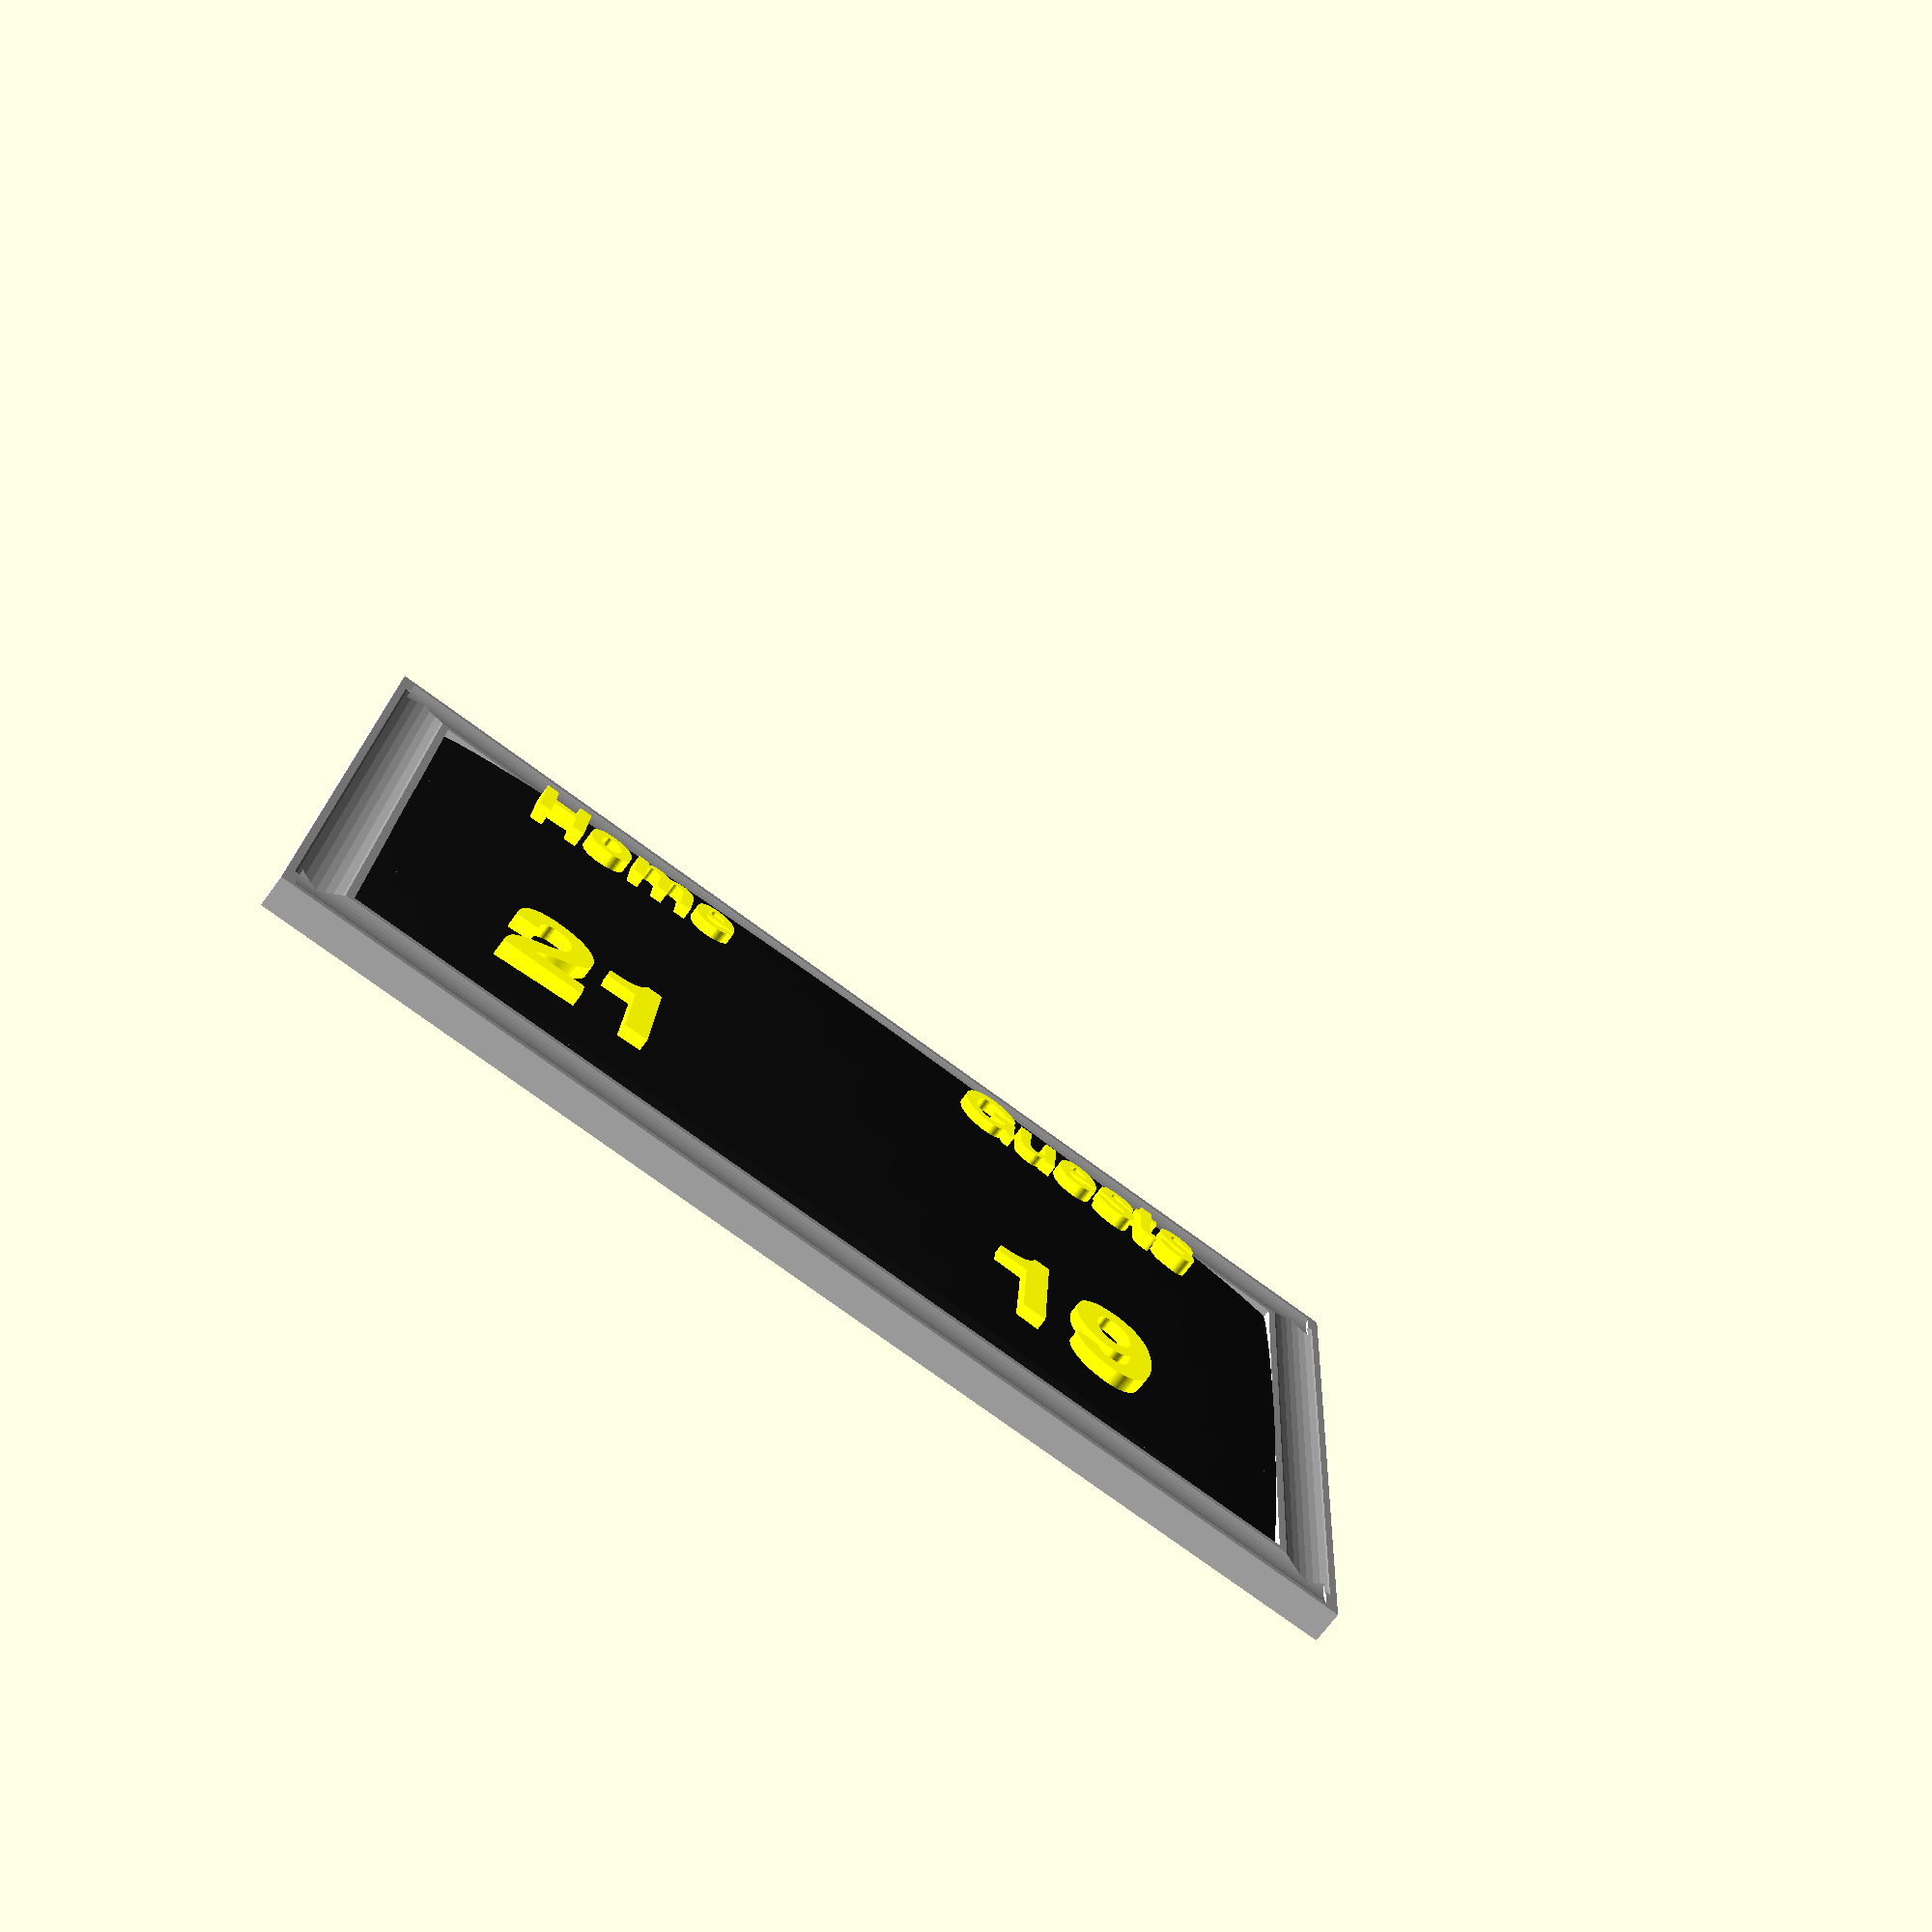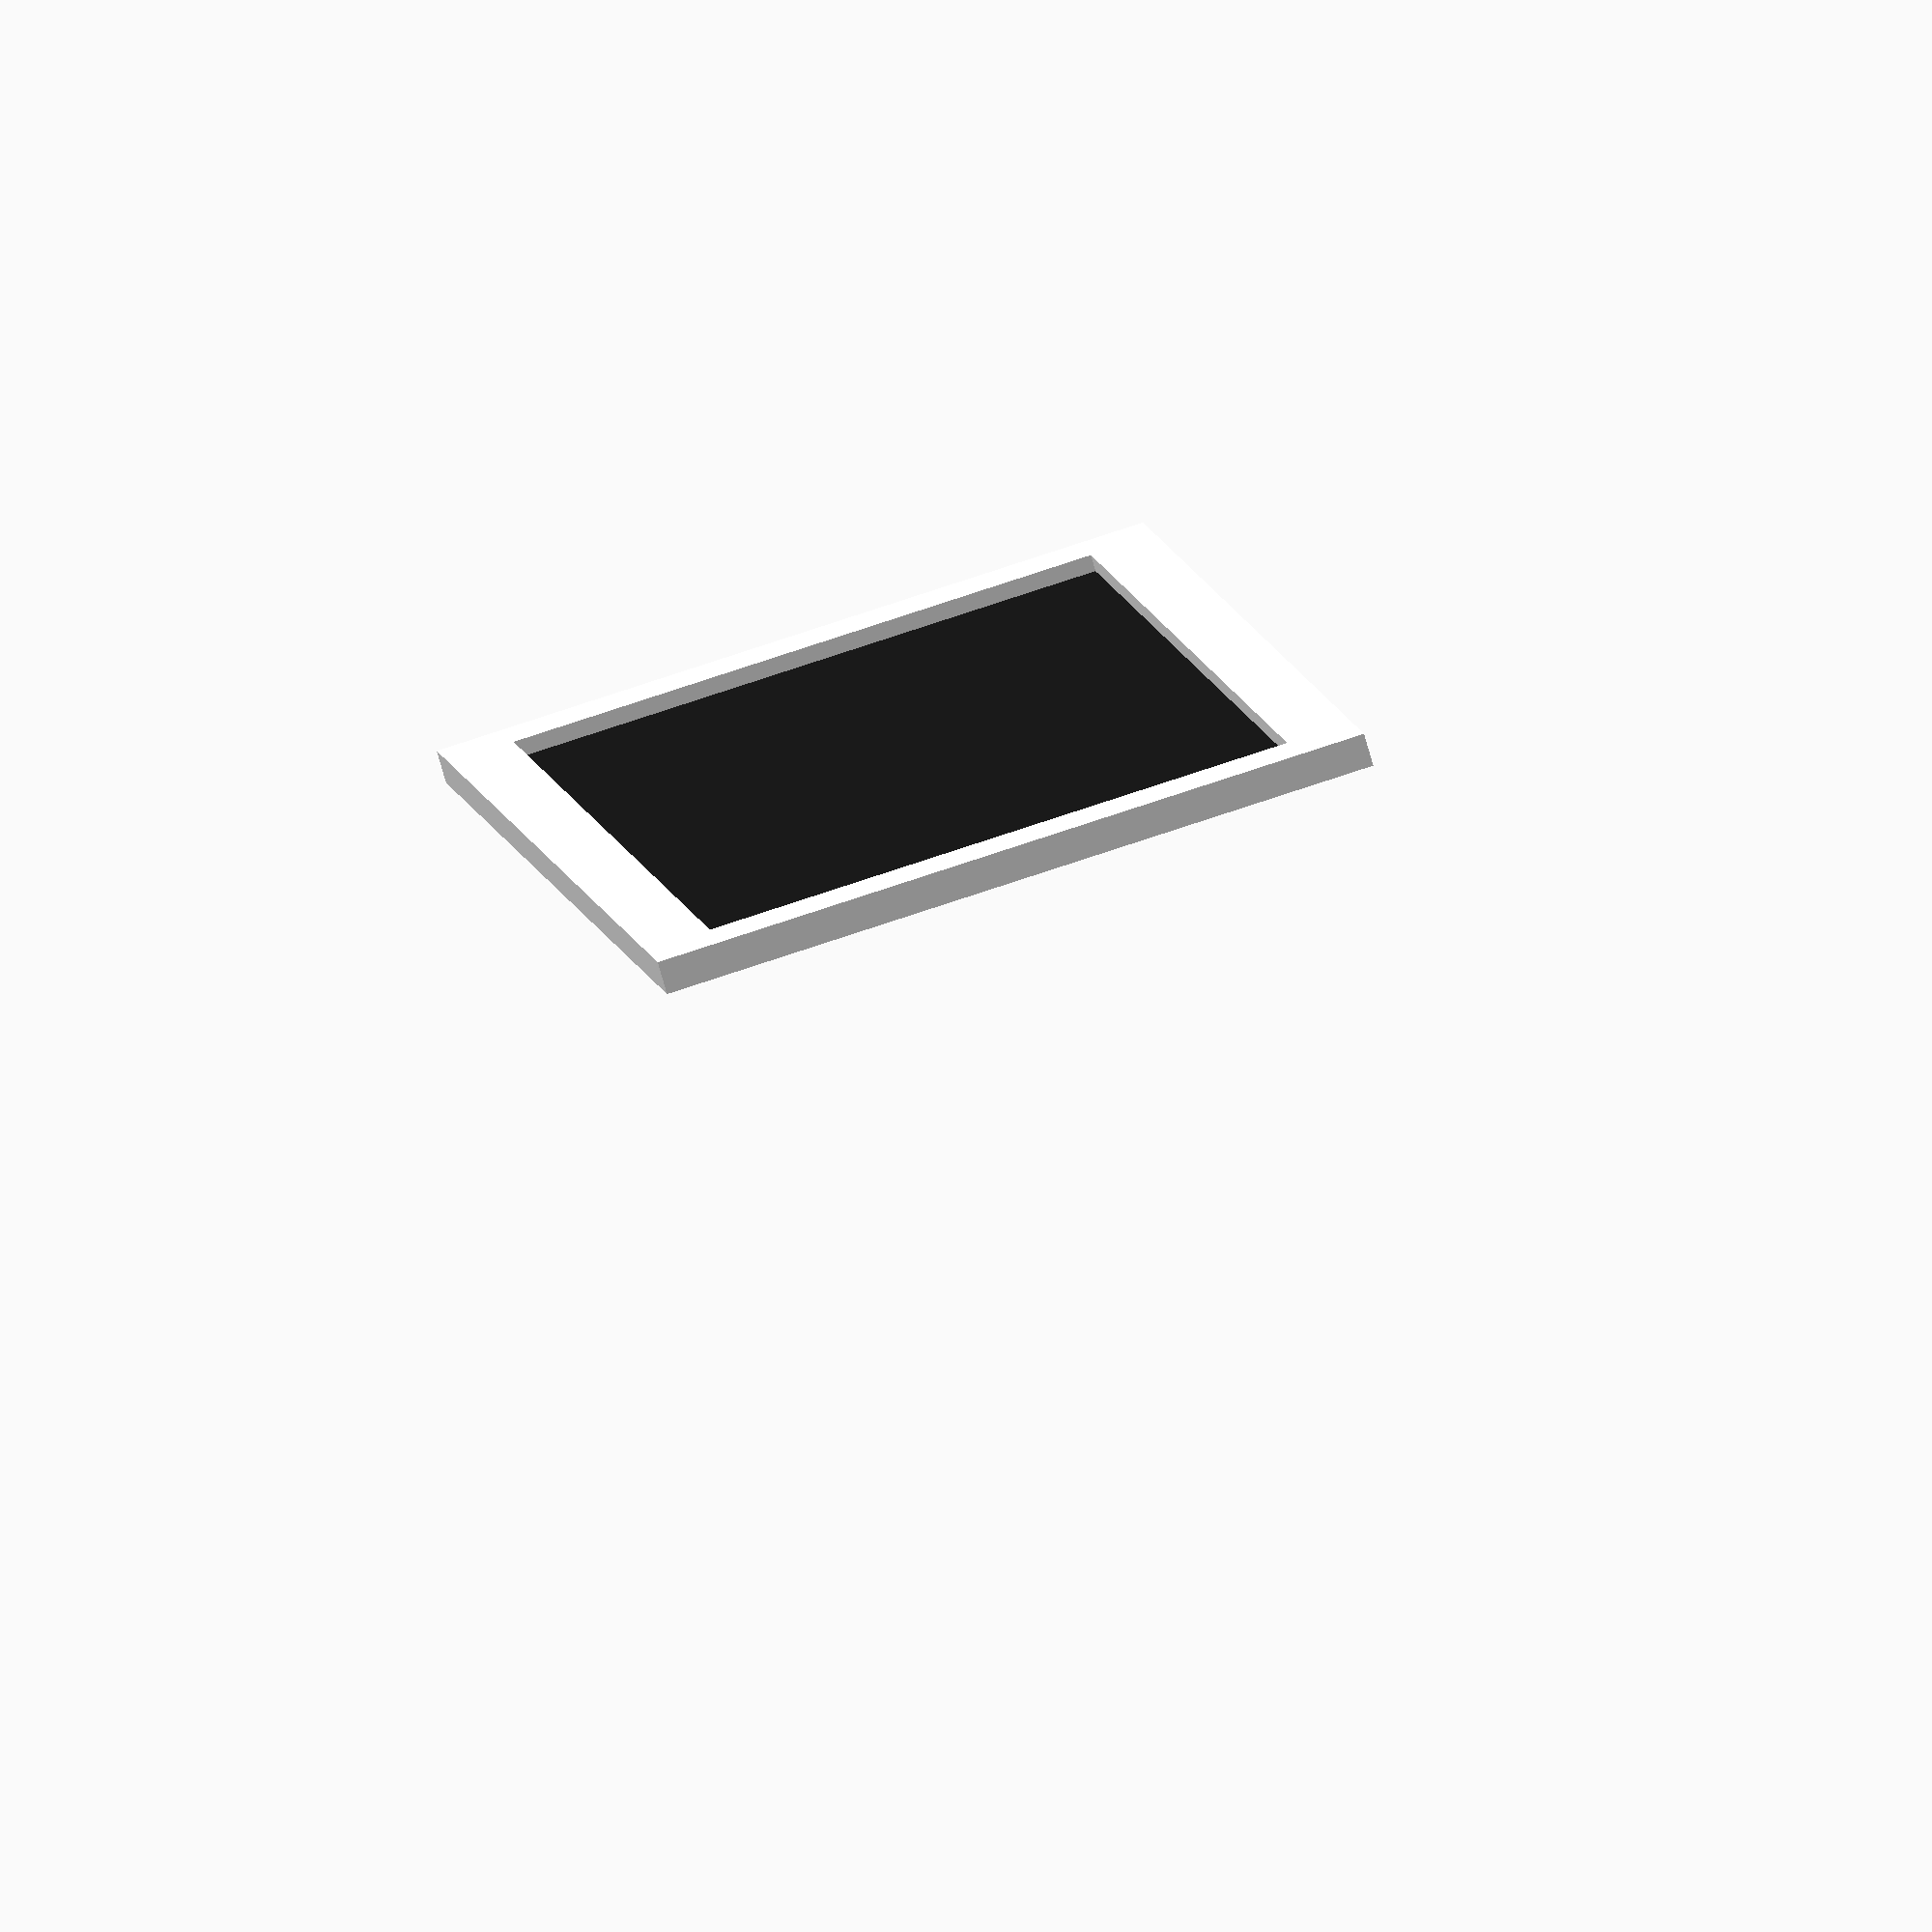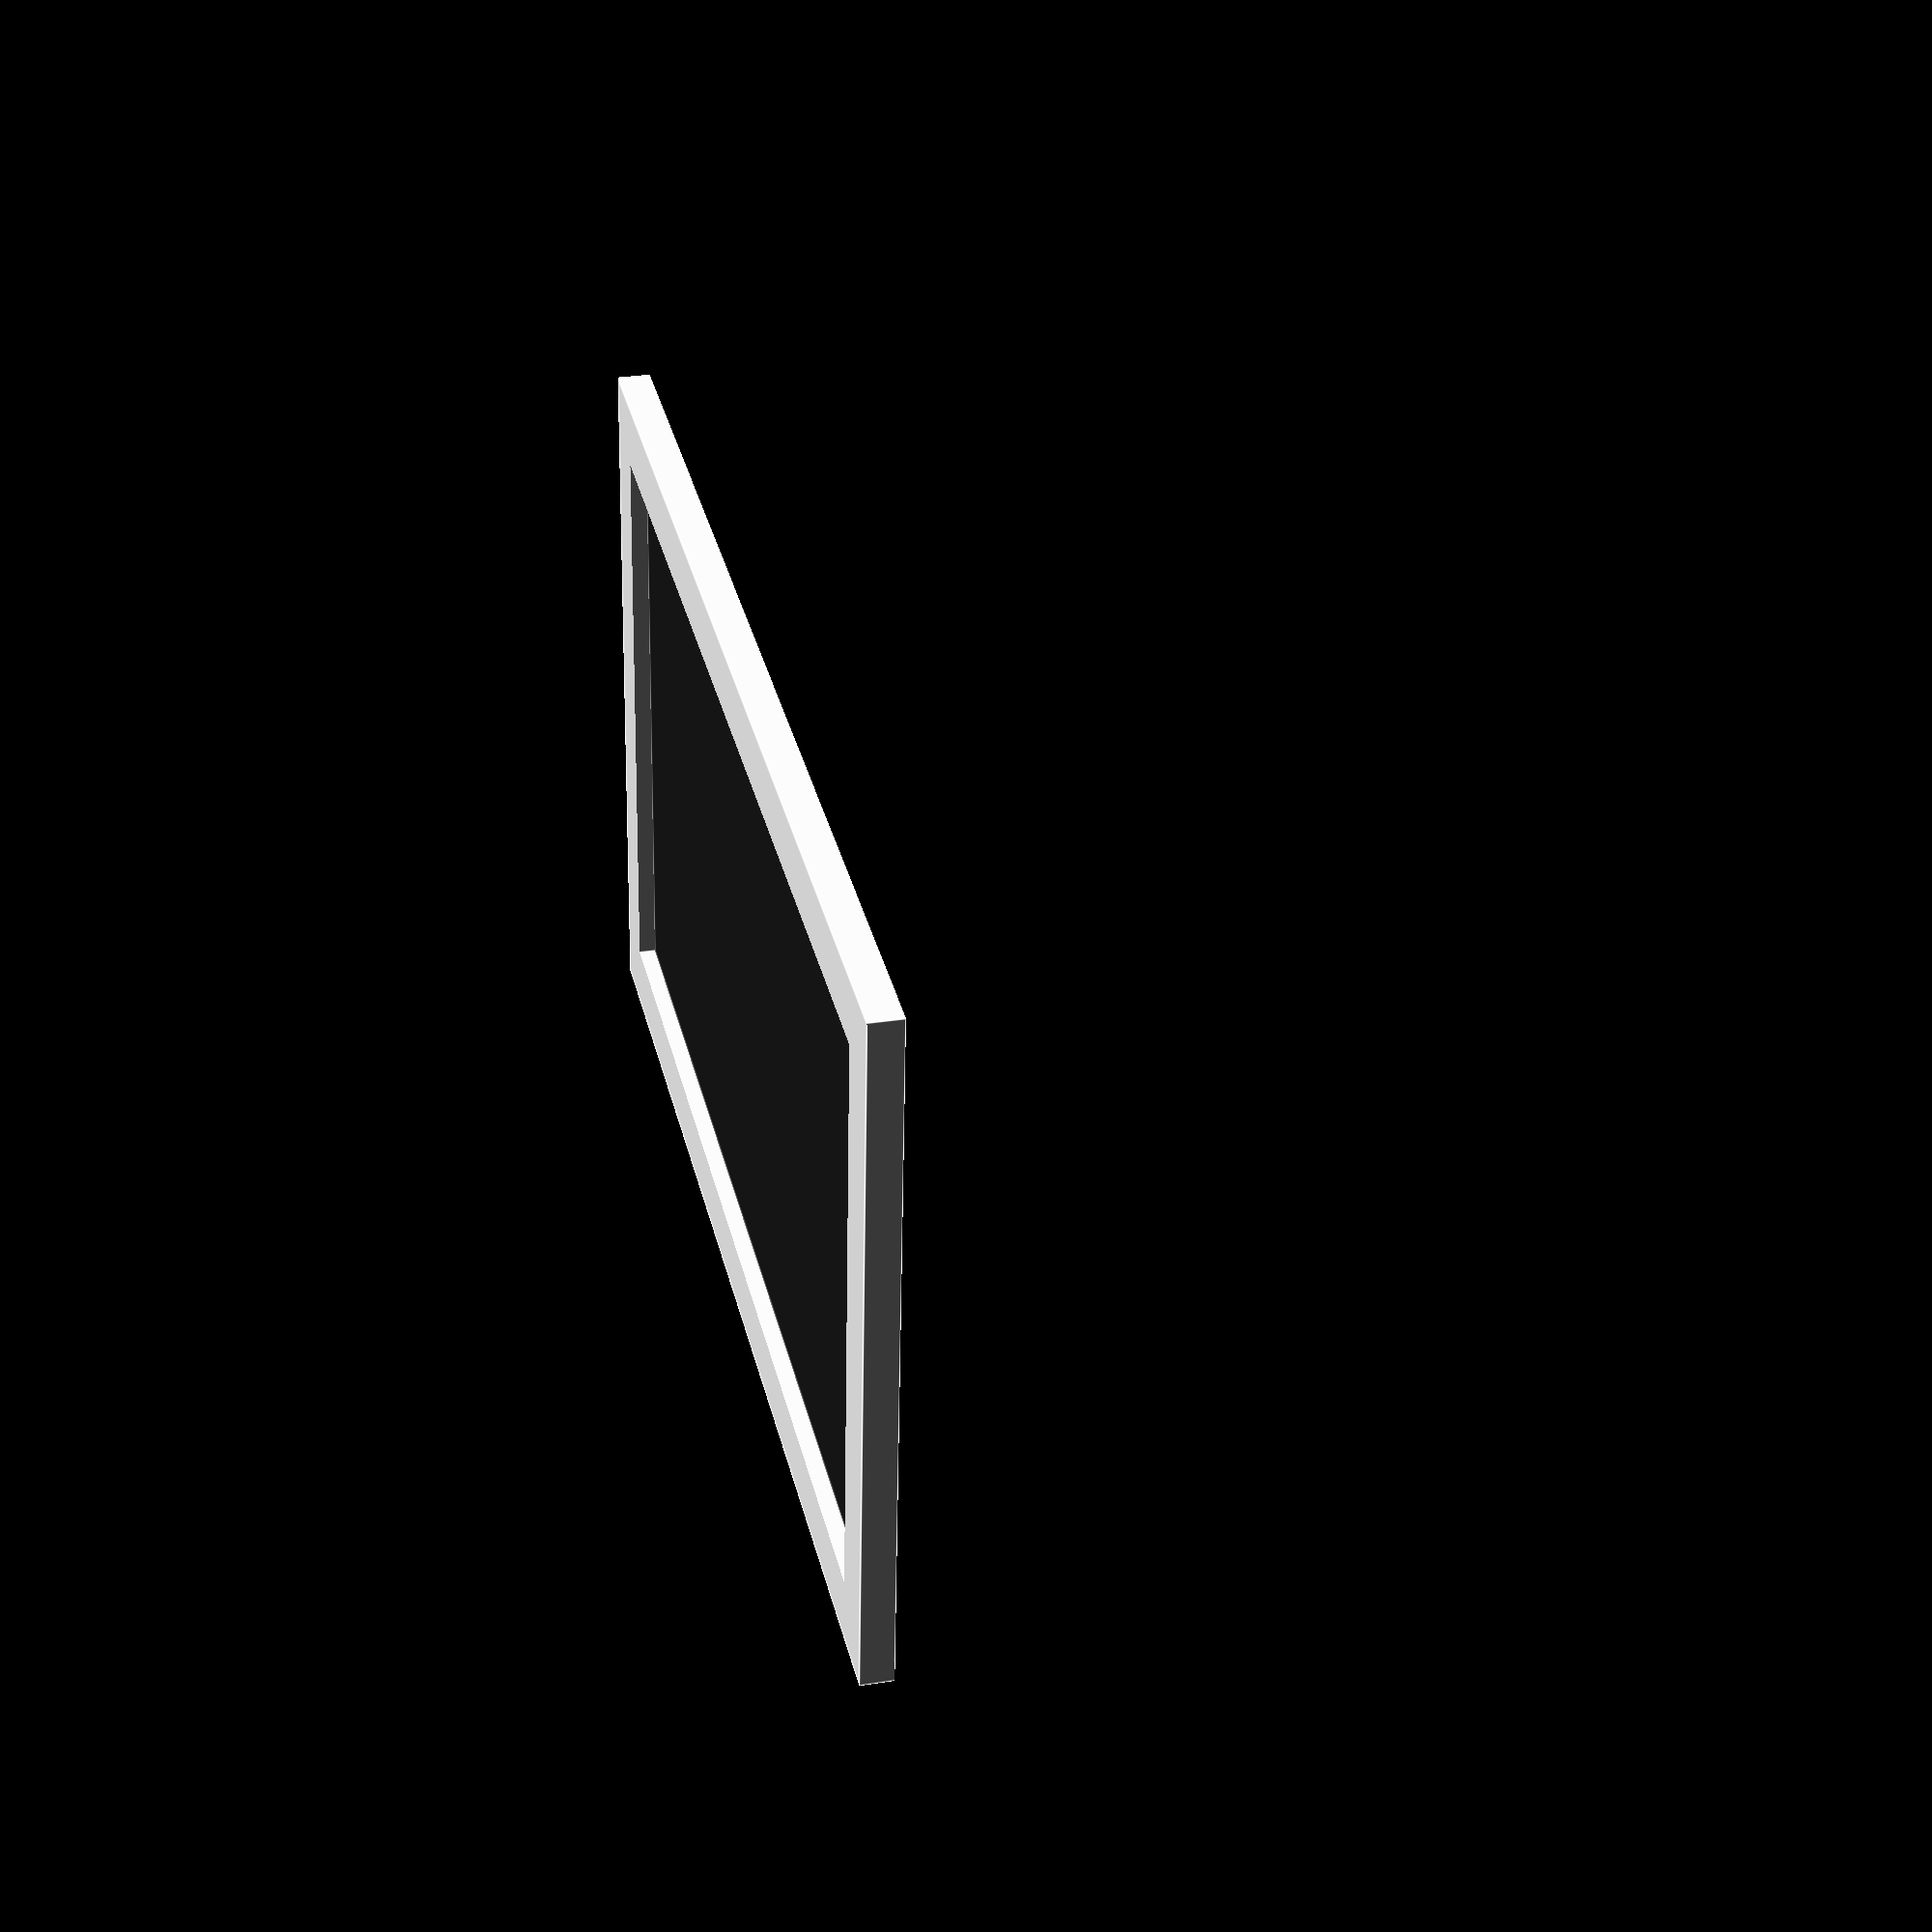
<openscad>
$fn = 80;

include <MCAD/involute_gears.scad>

font1 = "FreeSans:style=Bold";
font2 = "FreeSans:style=Bold";

fontSize1 = 100;
fontSize2 = 200;

union() {
    /**/
    color([0.1, 0.1, 0.1]) {
        intersection() {
            translate([0, -350, 0])
                cube([1600, 700, 900], center=true);
            scale([1.0, 0.05, 1.0])
                sphere(d=1900);
        }

    }
    /**/
    color([1.0, 1.0, 1.0]) {
        difference() {
            cube([1800, 50, 1100], center= true);
            cube([1599, 60, 899], center= true);
            translate([-850,-170,0])
                cylinder(d=300, h=1000, center=true);
            translate([850,-170,0])
                cylinder(d=300, h=1000, center=true);
            translate([0,-170, 500])
                rotate([0, 90, 0])
                    cylinder(d=300, h=1760, center=true);
            translate([0,-170,-500])
                rotate([0, 90, 0])
                    cylinder(d=300, h=1760, center=true);
        }
    }
    /**/
    color([2.0, 2.0, 0.0])
        translate([-450, -10, 300])
            rotate([90, 0, 0])
                linear_extrude(height = 50.0) 
                    text("Home",
                    font = font1, 
                    size = fontSize1, 
                    halign = "center");
    
    color([2.0, 2.0, 0.0])
        translate([400, -10, 300])
            rotate([90, 0, 0])
                linear_extrude(height = 50.0) 
                    text("Guests",
                    font = font1, 
                    size = fontSize1, 
                    halign = "center");
    
    color([2.0, 2.0, 0.0])
        translate([-450, -10, -330])
            rotate([90, 0, 0])
                linear_extrude(height = 50.0) 
                    text("21",
                    font = font1, 
                    size = fontSize2, 
                    halign = "center");
    
    color([2.0, 2.0, 0.0])
        translate([400, -10,-330])
            rotate([90, 0, 0])
                linear_extrude(height = 50.0) 
                    text("19",
                    font = font1, 
                    size = fontSize2, 
                    halign = "center");
}
/**/
color([0.8, 0.8, 2.2])
    translate([0, -100, 0])
        rotate([90, 0, 0])
            scale([40, 40, 40])
                gear (number_of_teeth=12,
                      circular_pitch=300,
                      bore_diameter=7,
                      hub_diameter=12,
                      rim_width=15,
                      hub_thickness=3,
                      rim_thickness=6,
                      gear_thickness=4,
                      pressure_angle=28);
/**/

</openscad>
<views>
elev=342.3 azim=143.7 roll=182.4 proj=p view=wireframe
elev=291.7 azim=56.7 roll=250.8 proj=o view=wireframe
elev=236.3 azim=283.3 roll=1.2 proj=p view=edges
</views>
